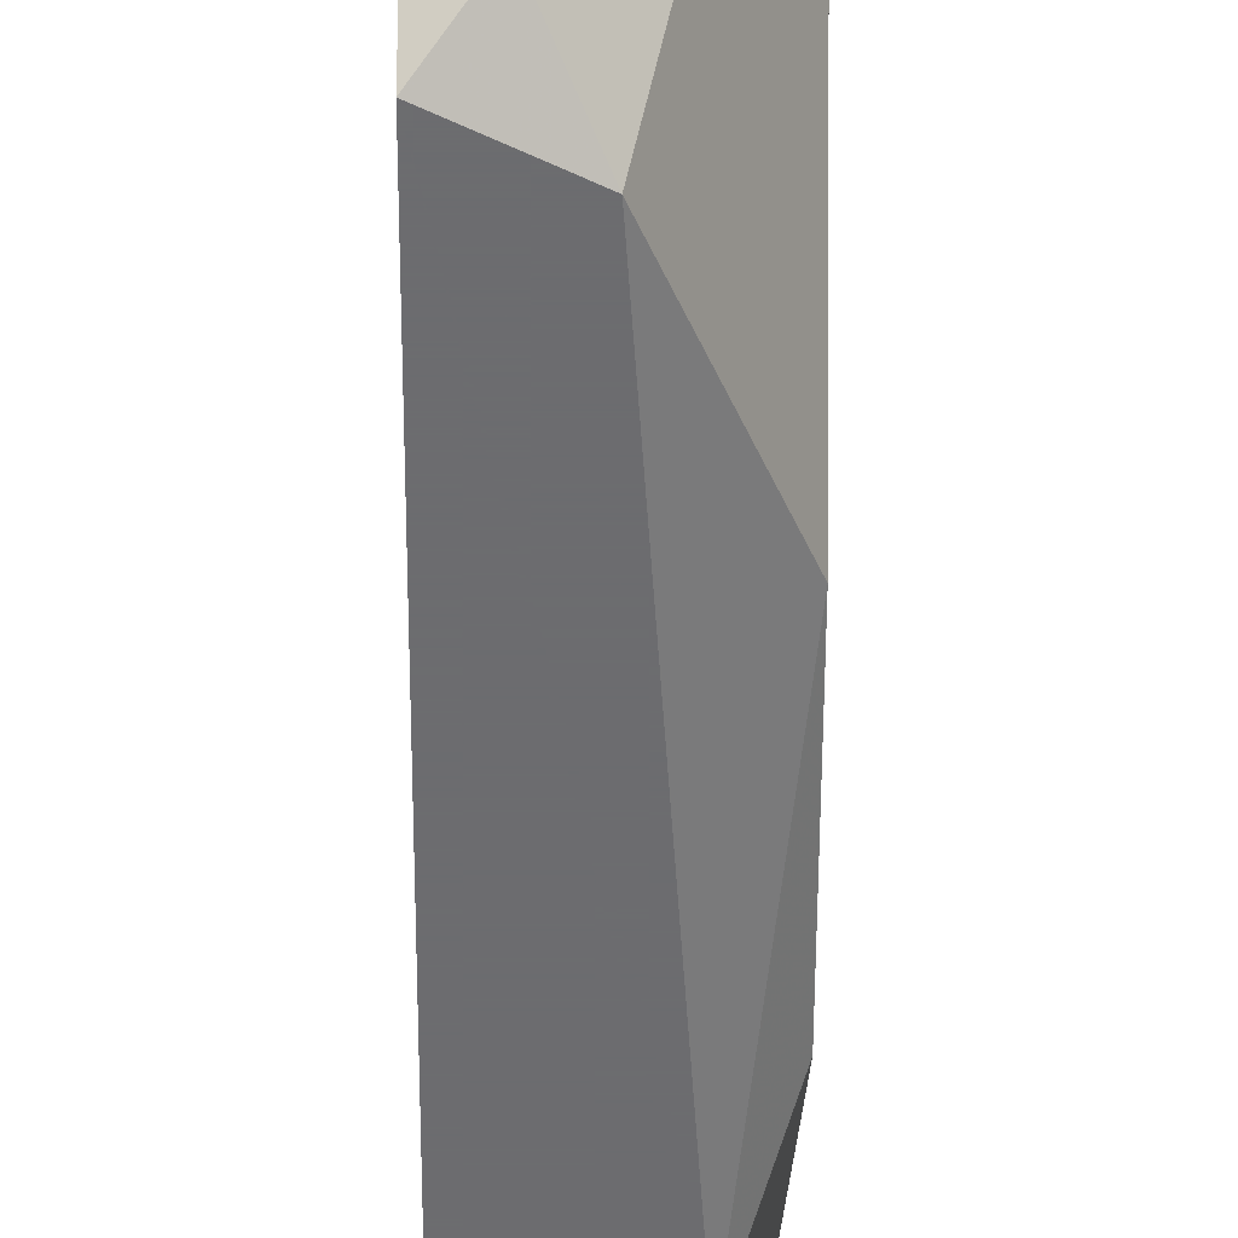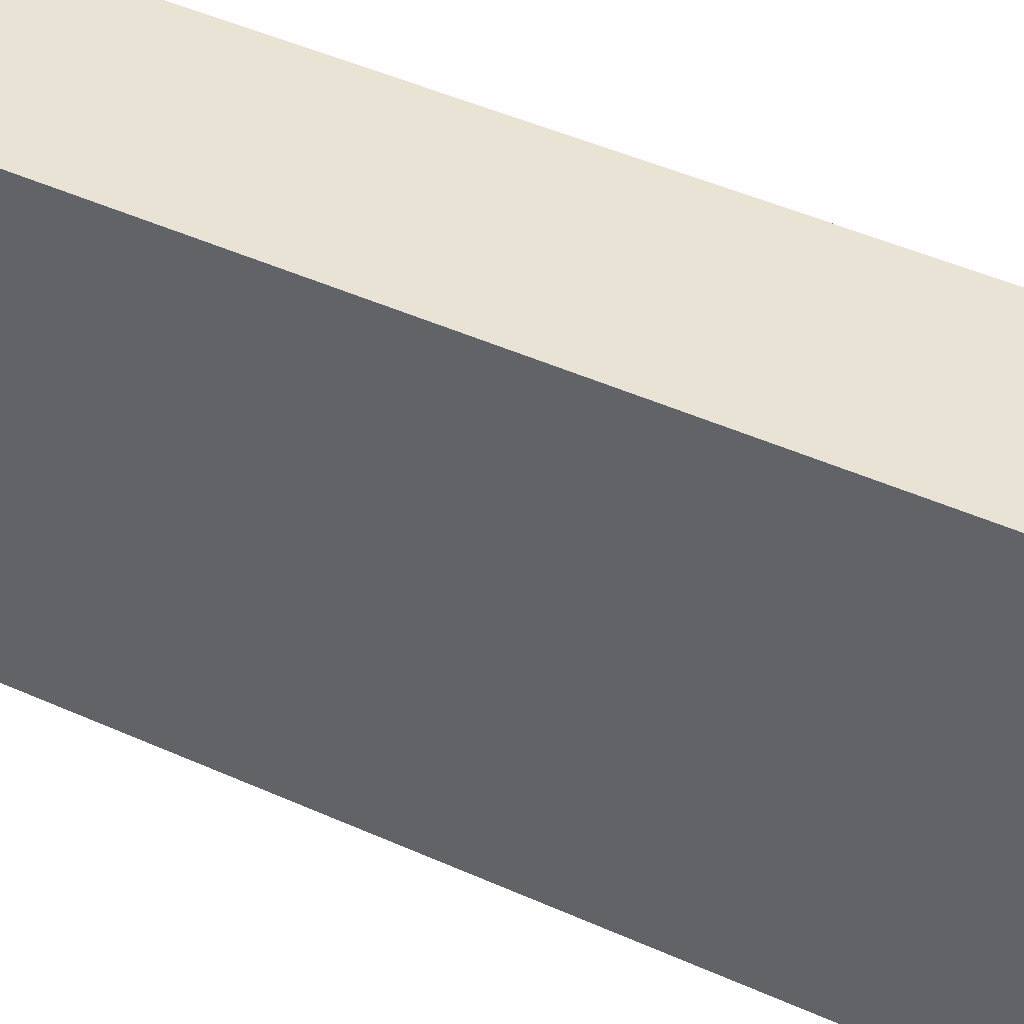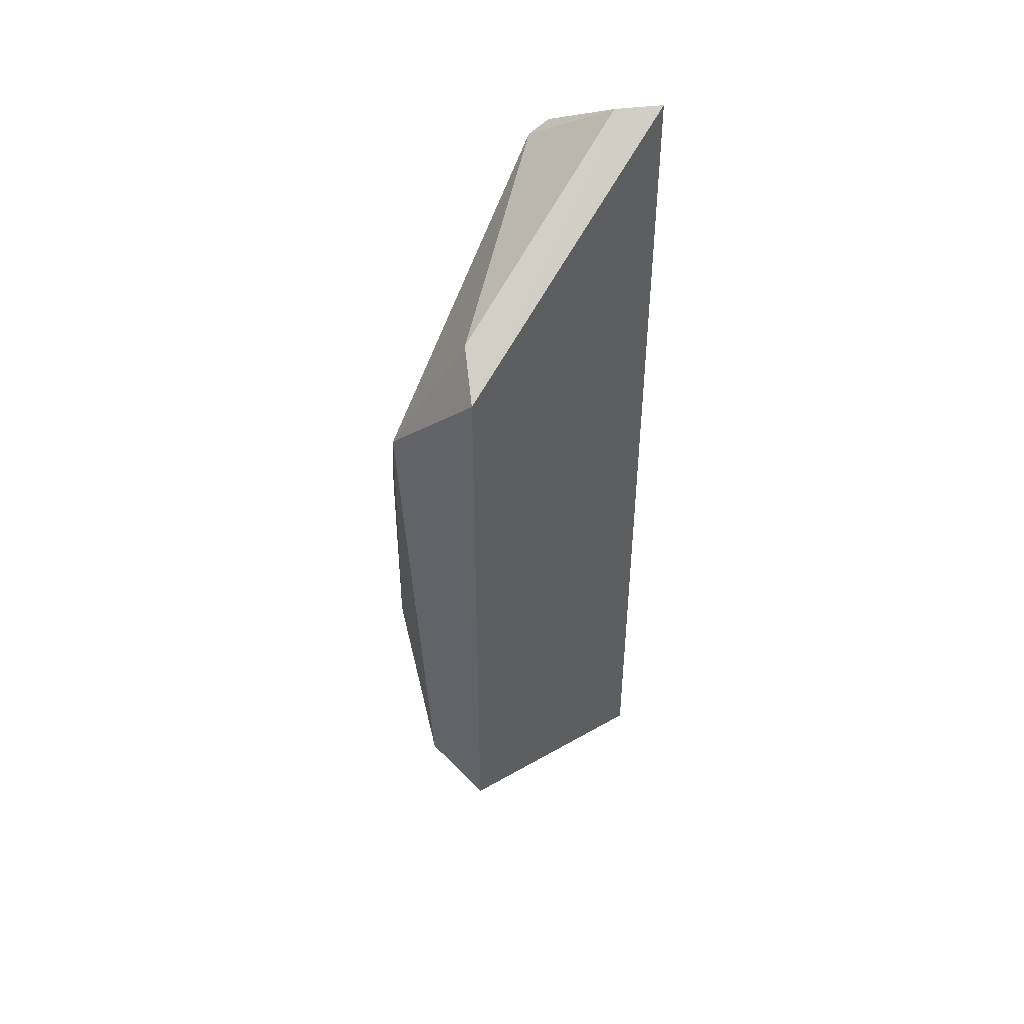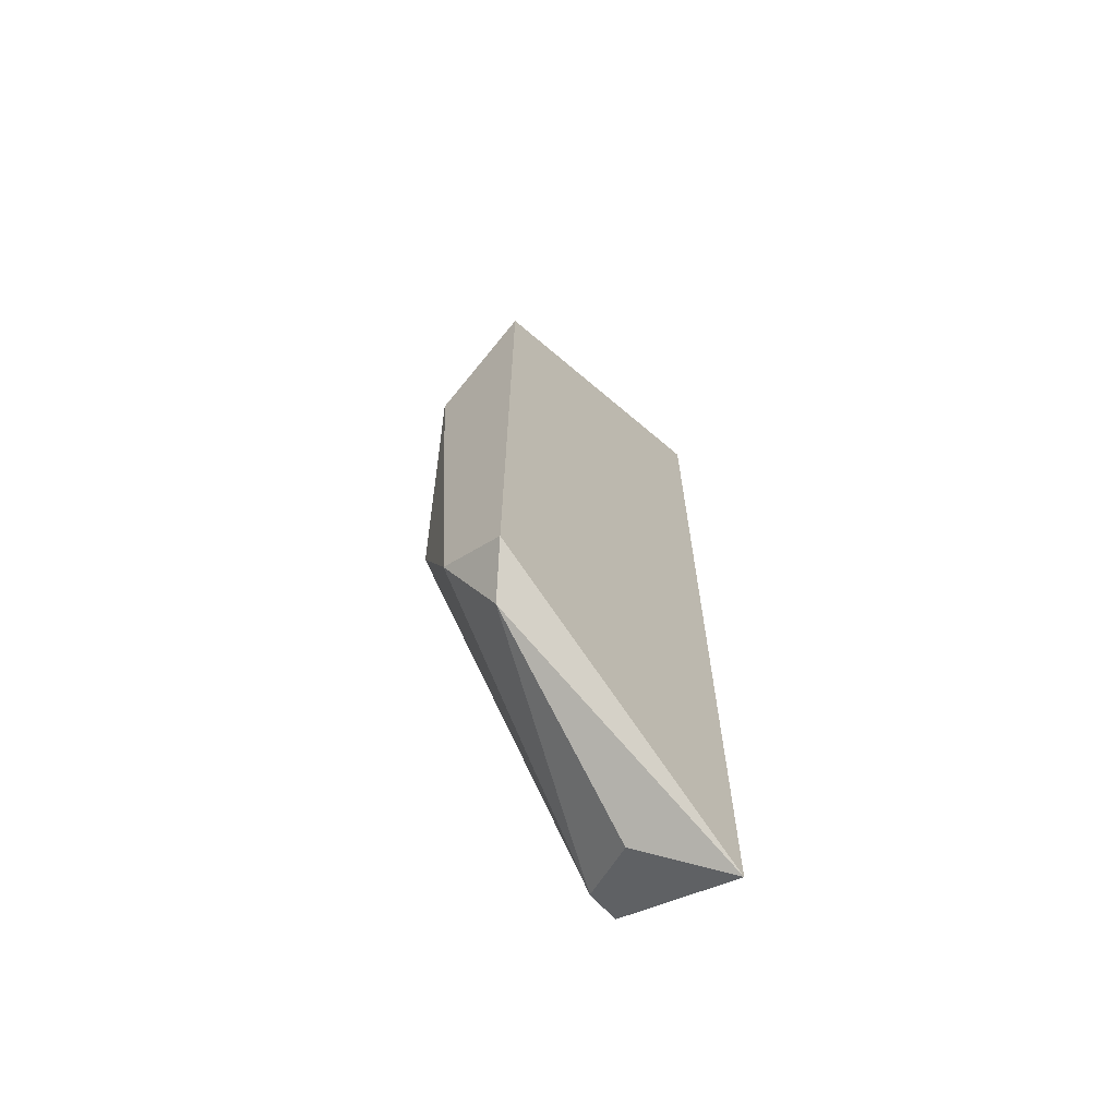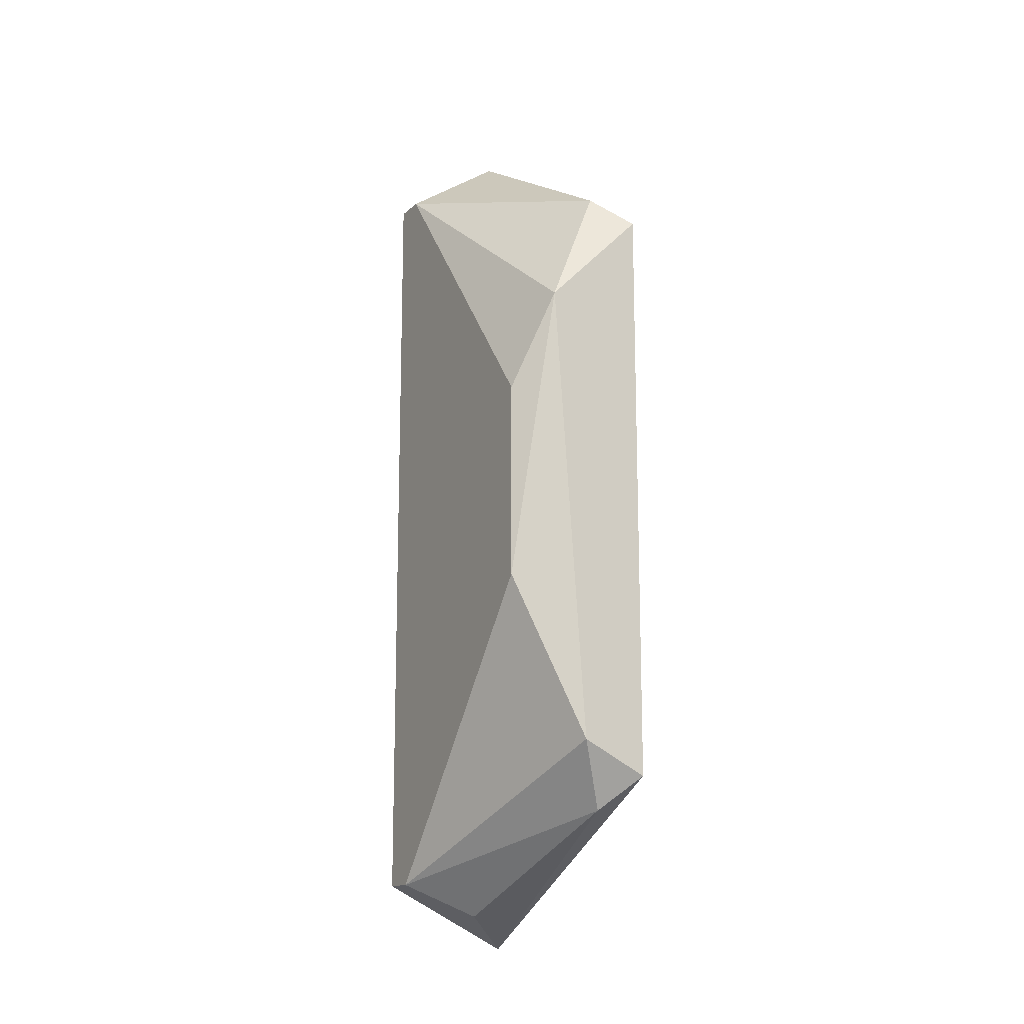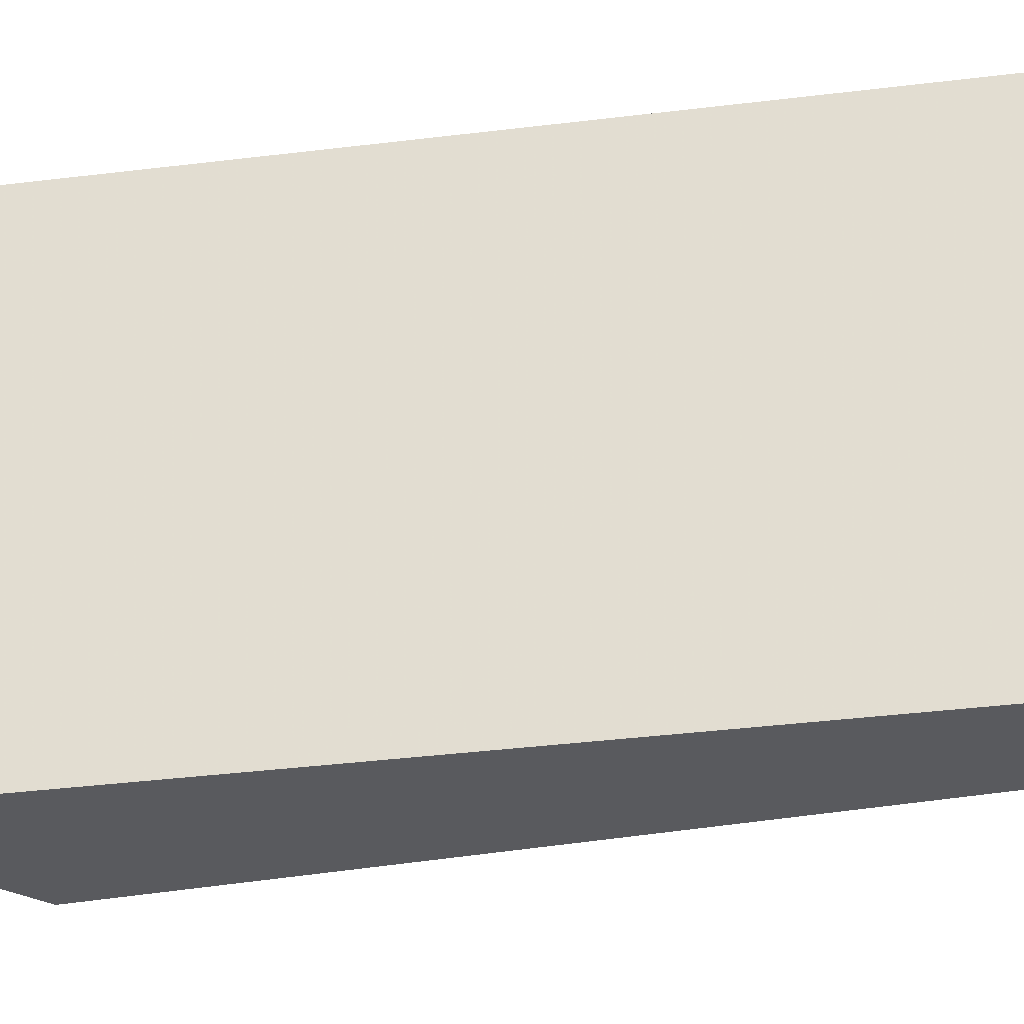
<metadata>
{"format":"obj","ext":"obj","renderer":"f3d","projection":"perspective","resolution":1024,"background":"white","views":[{"elev":-53.8,"azim":-0.2,"up":"+Z"},{"elev":41.2,"azim":-60.6,"up":"+Z"},{"elev":45.5,"azim":-143.1,"up":"+Y"},{"elev":-65.6,"azim":-138.8,"up":"+Y"},{"elev":-14.6,"azim":150.5,"up":"+Y"},{"elev":-31.4,"azim":-79.5,"up":"+Z"}]}
</metadata>
<code>
v 0.03003 0.007478 0.03264
v 0.03003 0.001109 0.04155
v 0.02748 0.006208 0.03264
v 0.02748 -0.000165 0.0441
v 0.02748 0.02912 0.03264
v 0.02748 0.03549 0.0441
v 0.0313 0.0253 0.03264
v 0.03258 0.01385 0.03392
v 0.03258 0.03294 0.04283
v 0.03258 0.03294 0.0441
v 0.03258 0.002383 0.04283
v 0.03258 0.002383 0.0441
v 0.03258 0.02147 0.03392
v 0.02876 0.03039 0.03392
v 0.02876 0.004934 0.03392
v 0.02876 0.03549 0.04283
f 1 11 15
f 9 10 12
f 12 10 6
f 6 3 4
f 12 6 4
f 3 6 5
f 7 3 5
f 9 12 8
f 7 8 1
f 3 7 1
f 12 4 2
f 9 7 14
f 7 5 14
f 7 9 13
f 9 8 13
f 8 7 13
f 10 9 16
f 6 10 16
f 5 6 16
f 9 14 16
f 14 5 16
f 8 12 11
f 1 8 11
f 12 2 11
f 11 2 15
f 4 3 15
f 3 1 15
f 2 4 15

</code>
